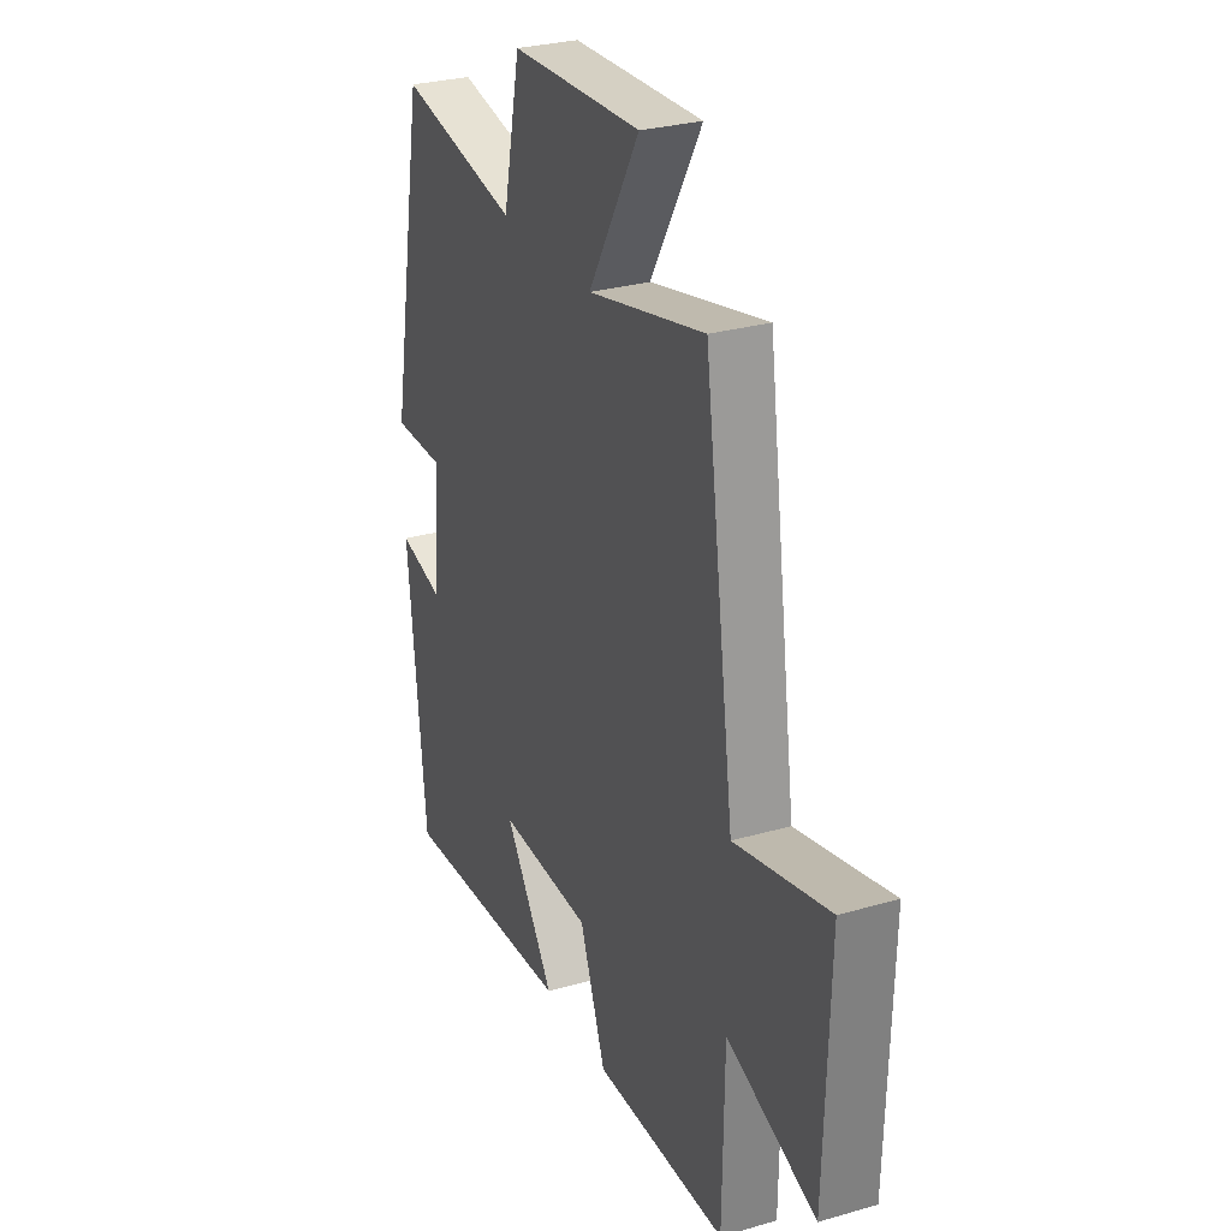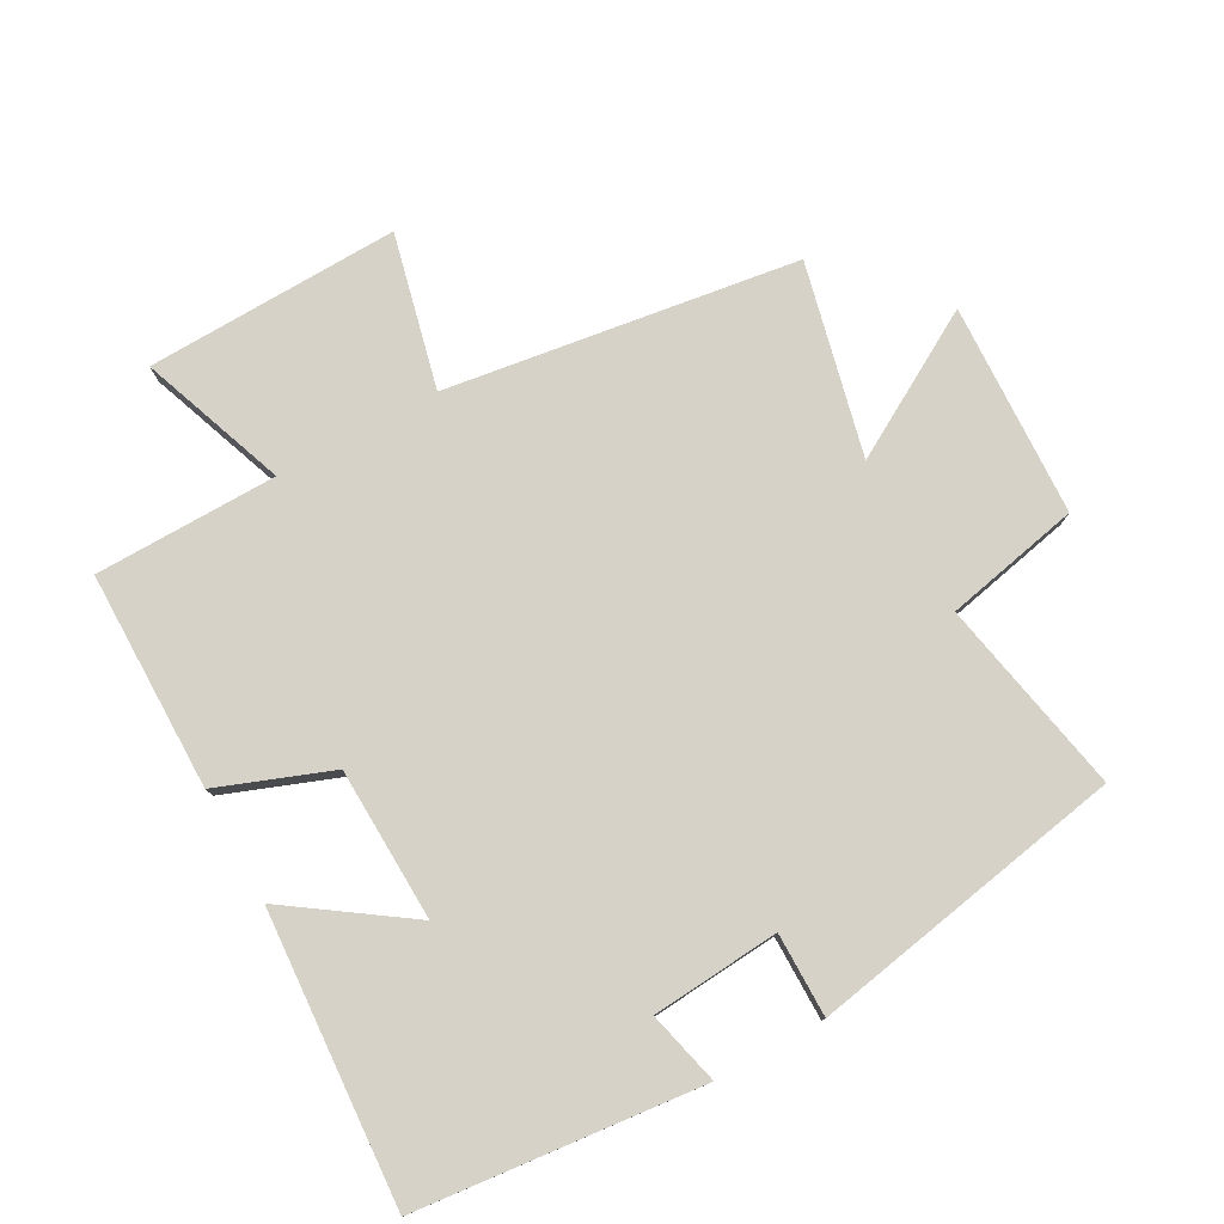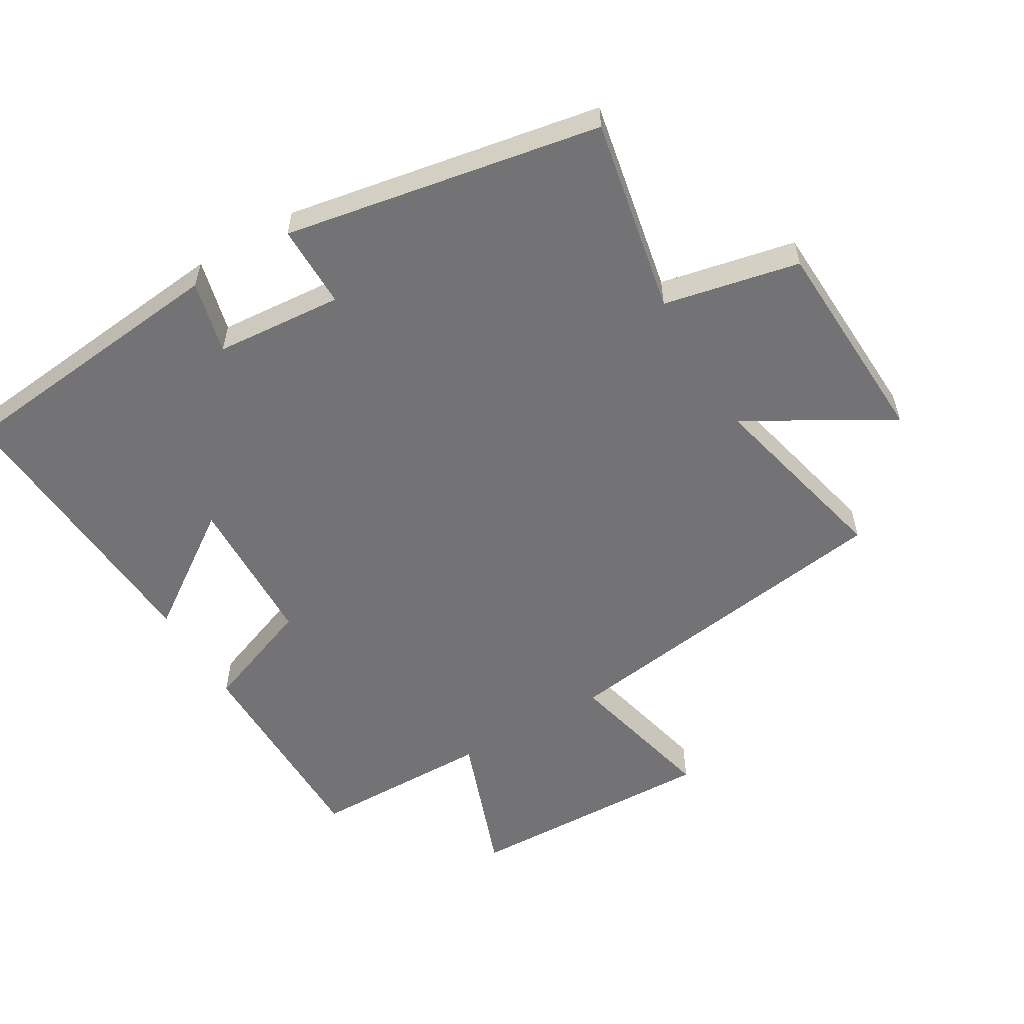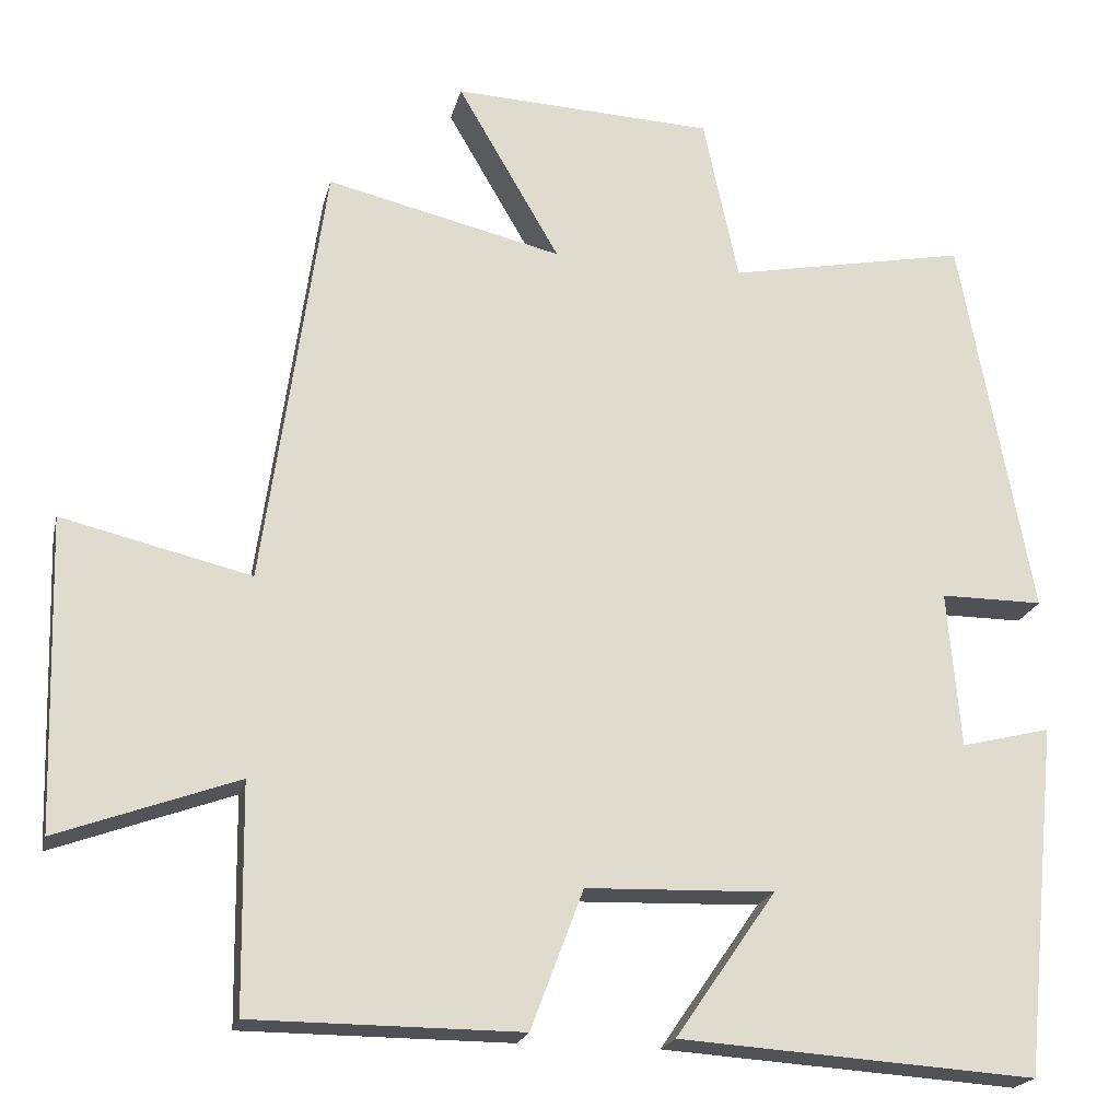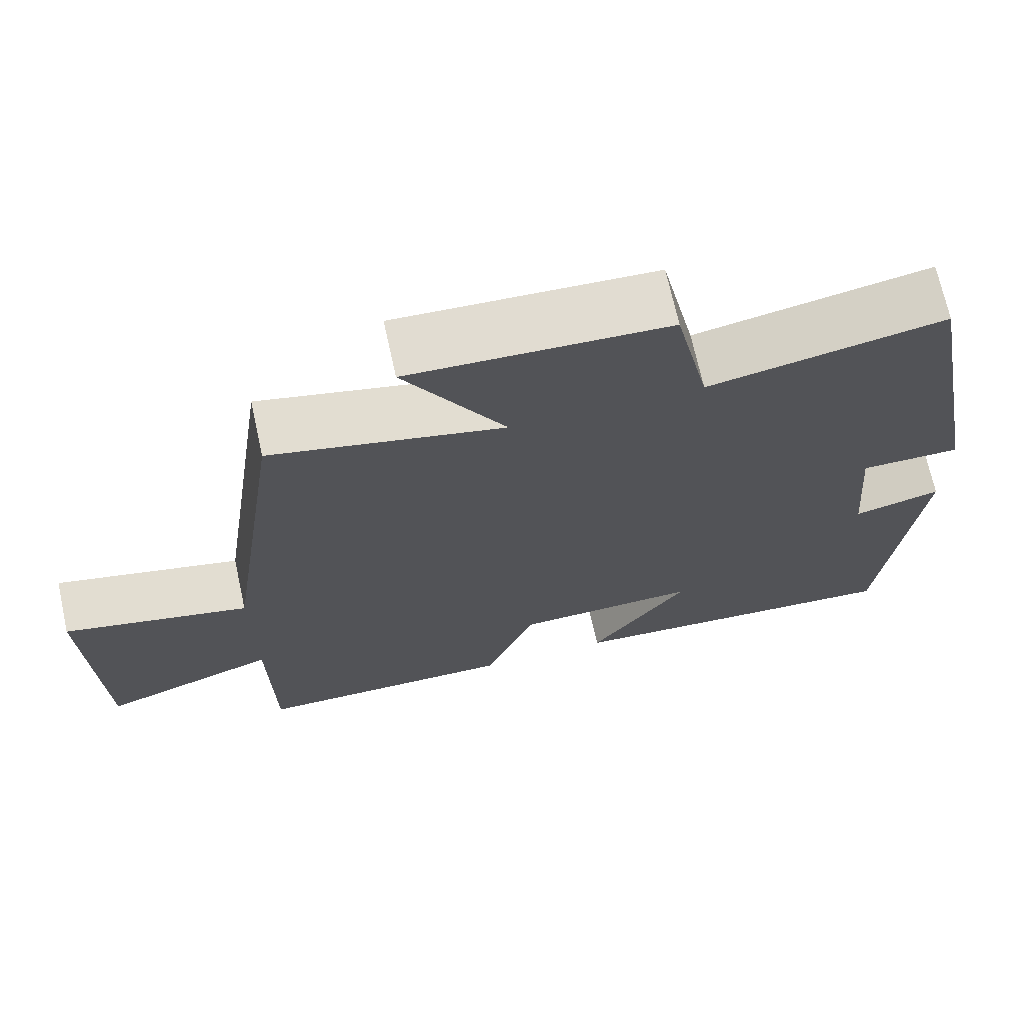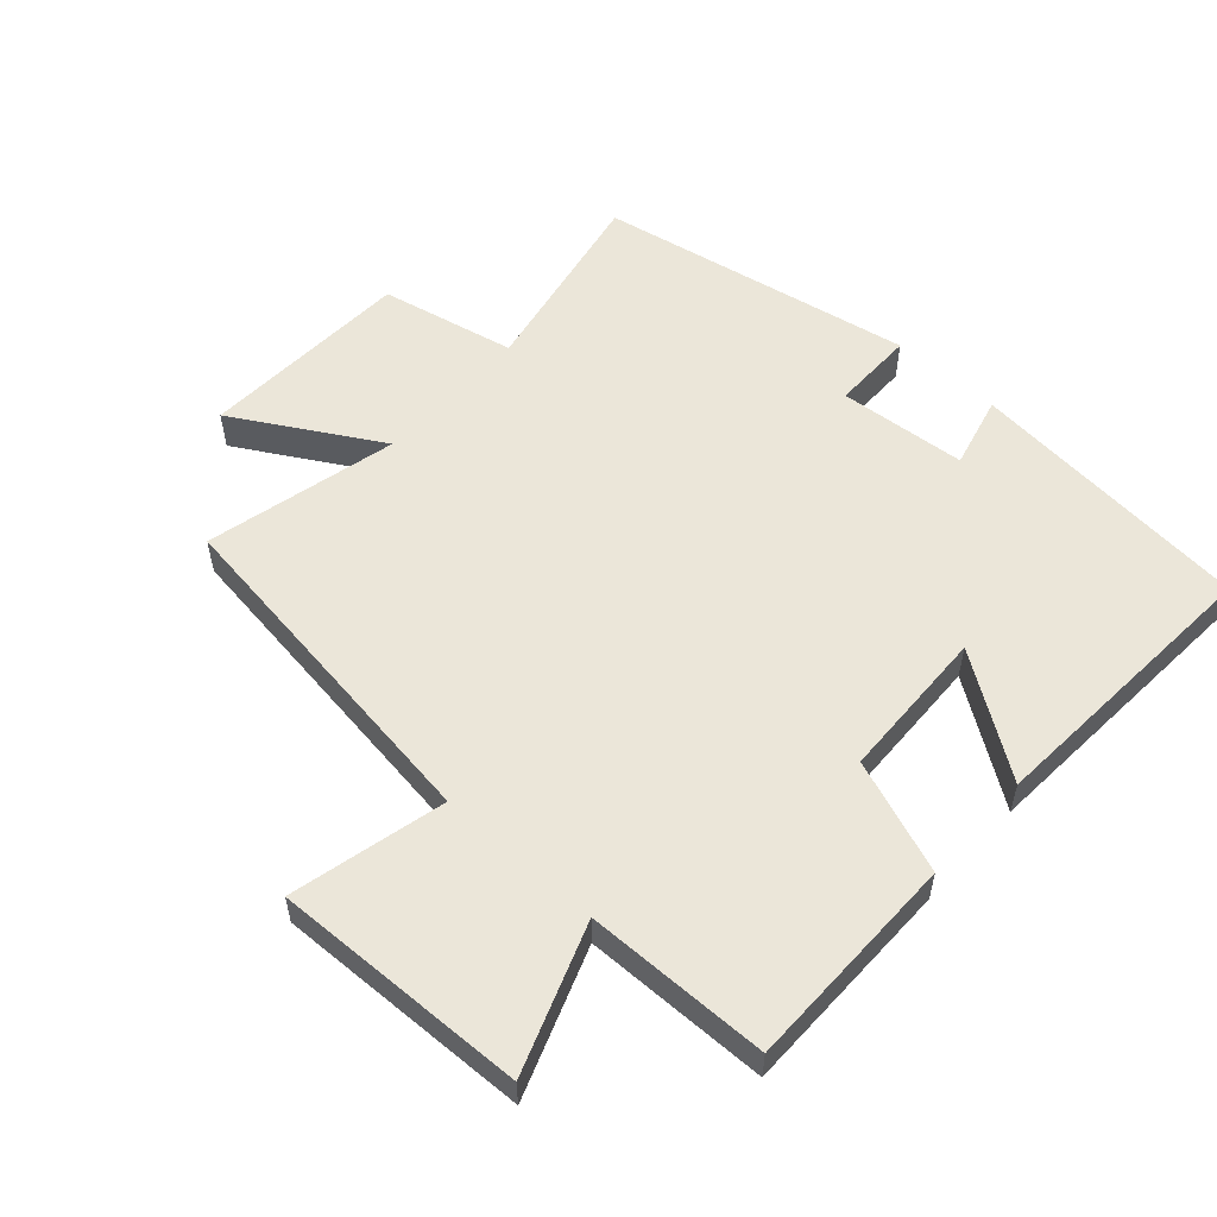
<metadata>
{"format":"obj","ext":"obj","renderer":"f3d","projection":"perspective","resolution":1024,"background":"white","views":[{"elev":28.8,"azim":66.7,"up":"+Z"},{"elev":78.2,"azim":-118.8,"up":"+Y"},{"elev":-56.0,"azim":-59.3,"up":"+Y"},{"elev":-20.4,"azim":167.1,"up":"+Z"},{"elev":70.3,"azim":167.6,"up":"+Z"},{"elev":55.2,"azim":132.0,"up":"+Y"}]}
</metadata>
<code>
v -0.456 0.07 -0.529
v -0.5 0.07 -0.092
v -0.388 0.07 -0.12
v -0.372 0.07 0.076
v -0.5 0.07 0.076
v -0.411 0.07 0.559
v -0.112 0.07 0.5
v -0.068 0.07 0.707
v 0.258 0.07 0.721
v 0.13 0.07 0.5
v 0.424 0.07 0.569
v 0.5 0.07 0.031
v 0.736 0.07 0.087
v 0.724 0.07 -0.301
v 0.5 0.07 -0.219
v 0.496 0.07 -0.499
v 0.162 0.07 -0.5
v 0.097 0.07 -0.327
v -0.137 0.07 -0.319
v -0.012 0.07 -0.5
v -0.456 0 -0.529
v -0.5 0 -0.092
v -0.388 0 -0.12
v -0.372 0 0.076
v -0.5 0 0.076
v -0.411 0 0.559
v -0.112 0 0.5
v -0.068 0 0.707
v 0.258 0 0.721
v 0.13 0 0.5
v 0.424 0 0.569
v 0.5 0 0.031
v 0.736 0 0.087
v 0.724 0 -0.301
v 0.5 0 -0.219
v 0.496 0 -0.499
v 0.162 0 -0.5
v 0.097 0 -0.327
v -0.137 0 -0.319
v -0.012 0 -0.5
f 1 2 3
f 20 1 3
f 19 20 3
f 18 19 3 4
f 15 16 17 18
f 15 18 4
f 12 13 14 15
f 12 15 4
f 11 12 4
f 10 11 4
f 7 8 9 10
f 7 10 4 5
f 5 6 7
f 23 22 21
f 23 21 40
f 23 40 39
f 24 23 39 38
f 38 37 36 35
f 24 38 35
f 35 34 33 32
f 24 35 32
f 24 32 31
f 24 31 30
f 30 29 28 27
f 25 24 30 27
f 27 26 25
f 1 21 22 2
f 2 22 23 3
f 3 23 24 4
f 4 24 25 5
f 5 25 26 6
f 6 26 27 7
f 7 27 28 8
f 8 28 29 9
f 9 29 30 10
f 10 30 31 11
f 11 31 32 12
f 12 32 33 13
f 13 33 34 14
f 14 34 35 15
f 15 35 36 16
f 16 36 37 17
f 17 37 38 18
f 18 38 39 19
f 19 39 40 20
f 20 40 21 1

</code>
